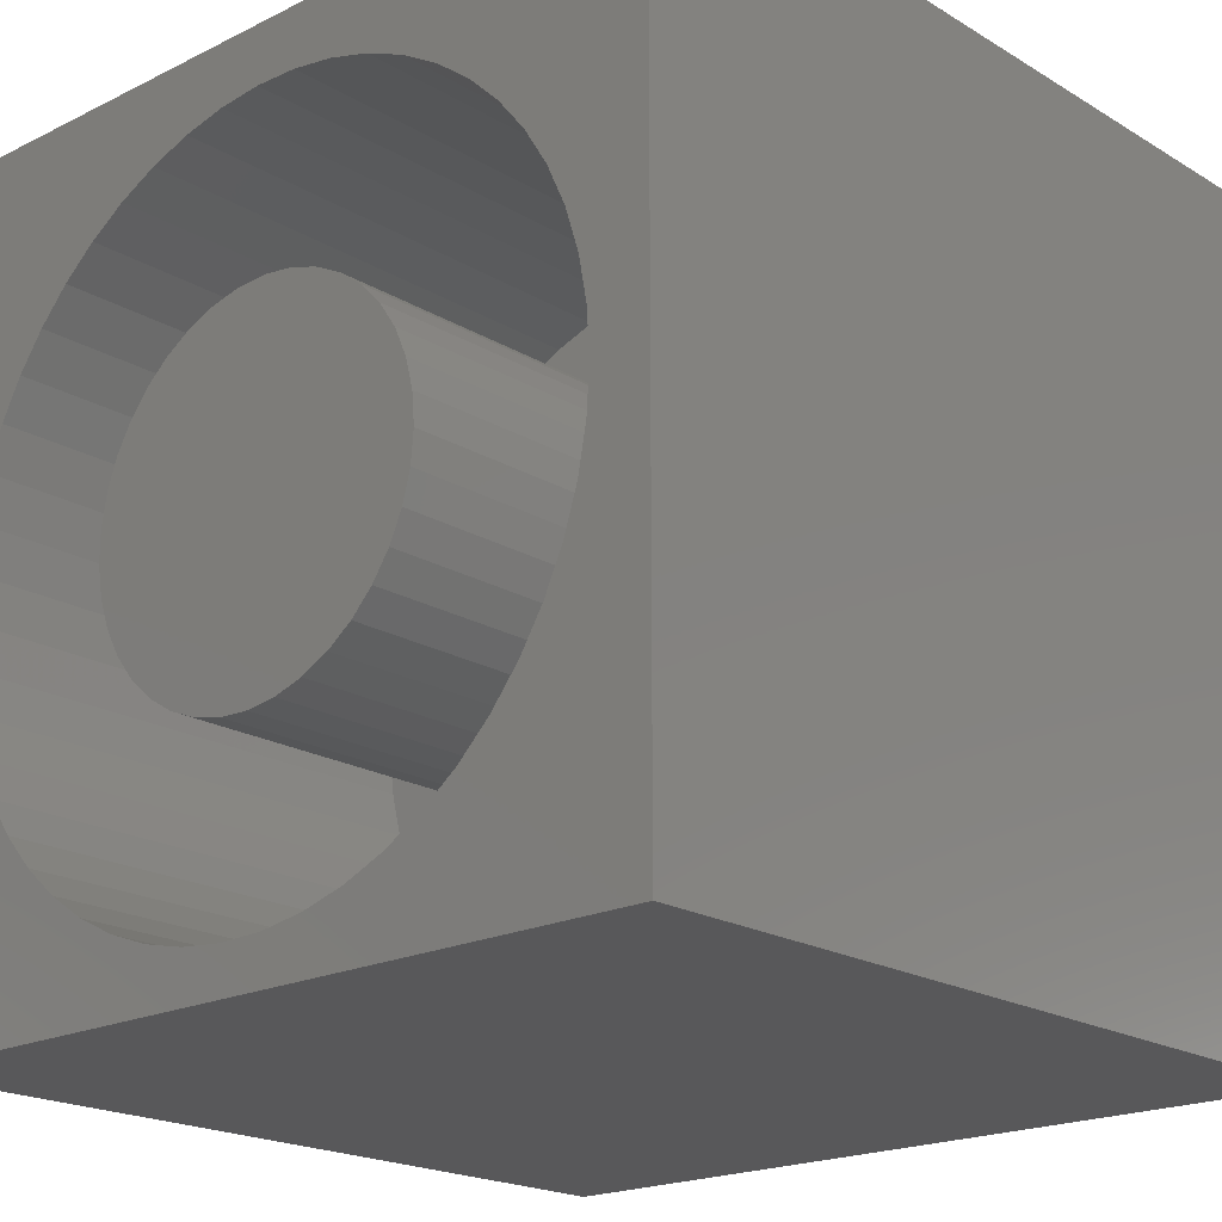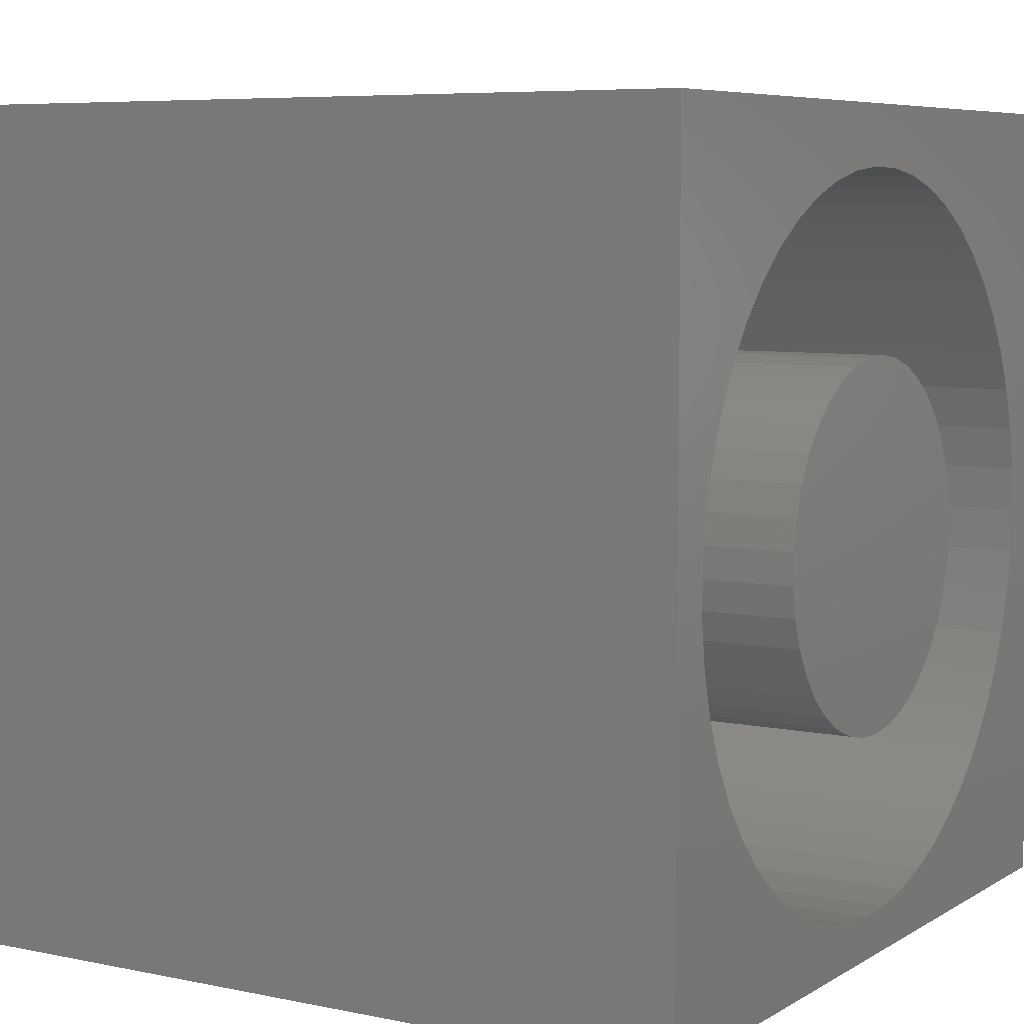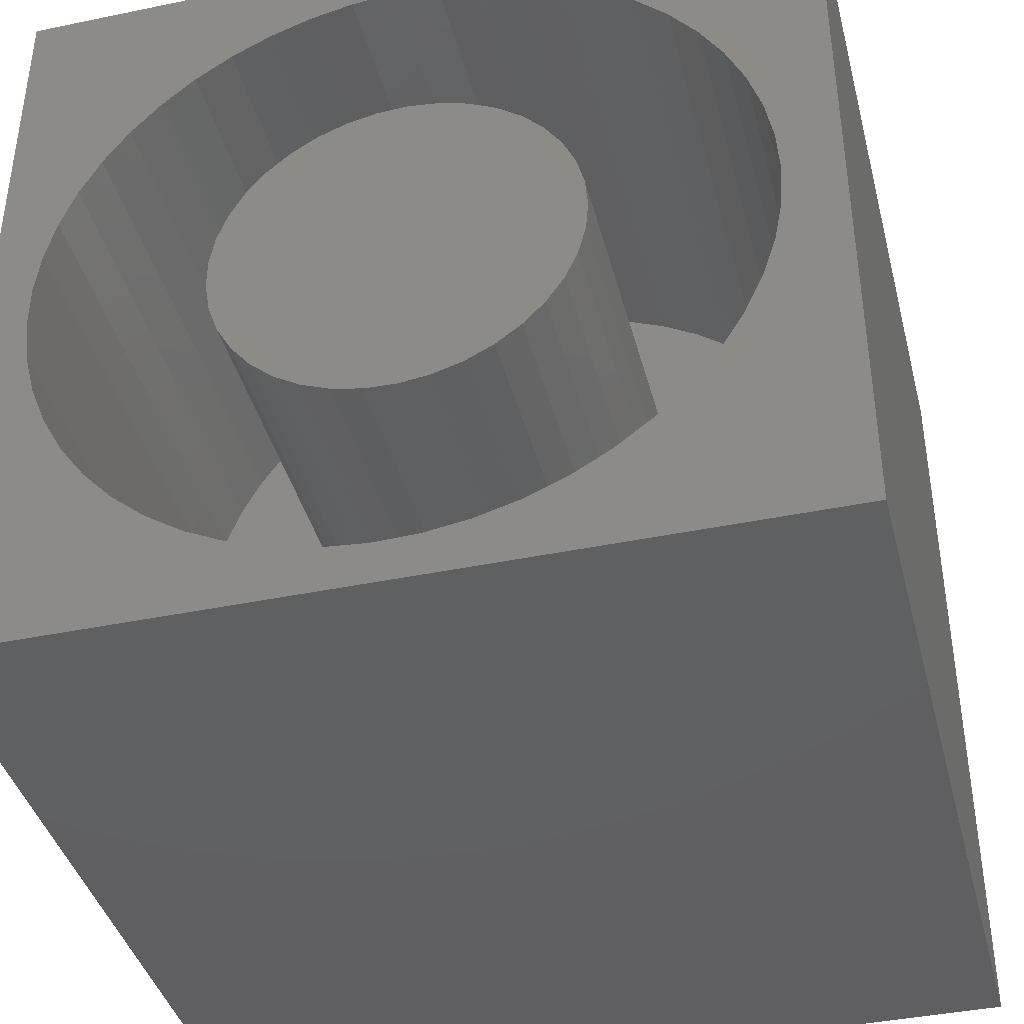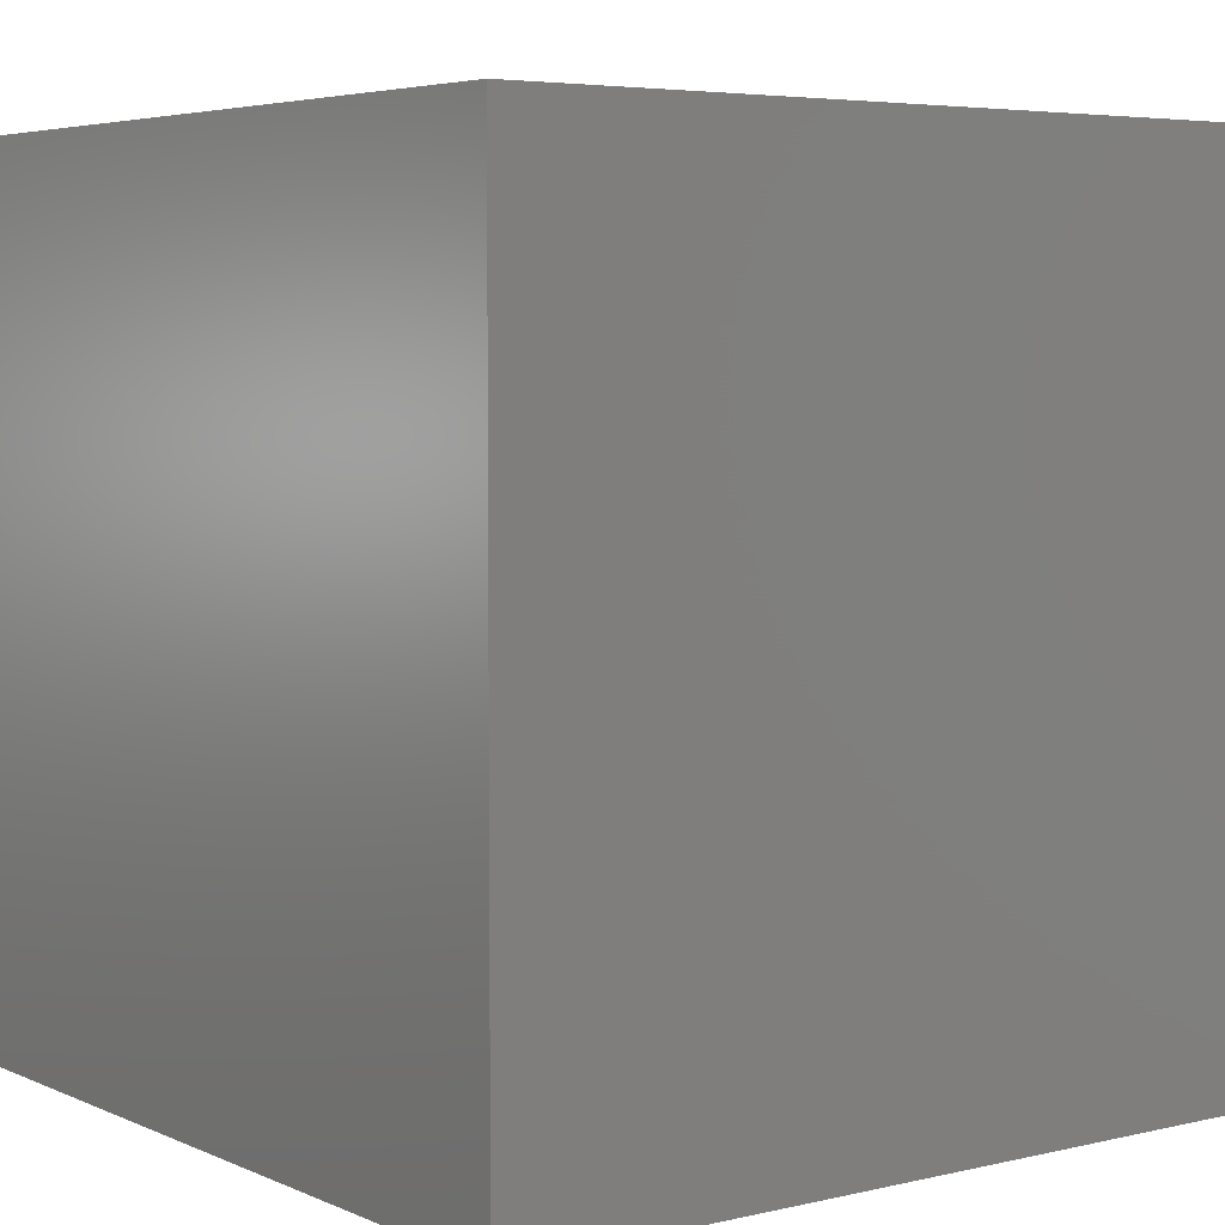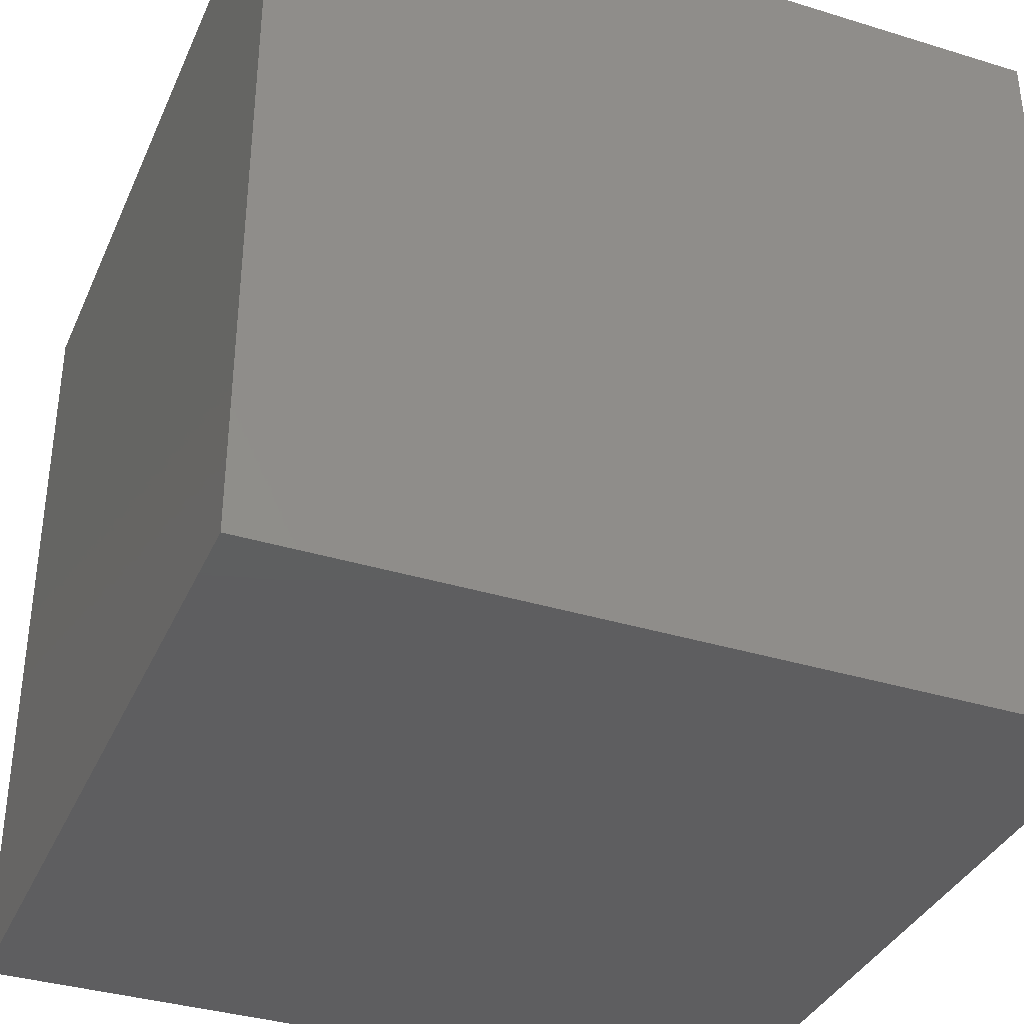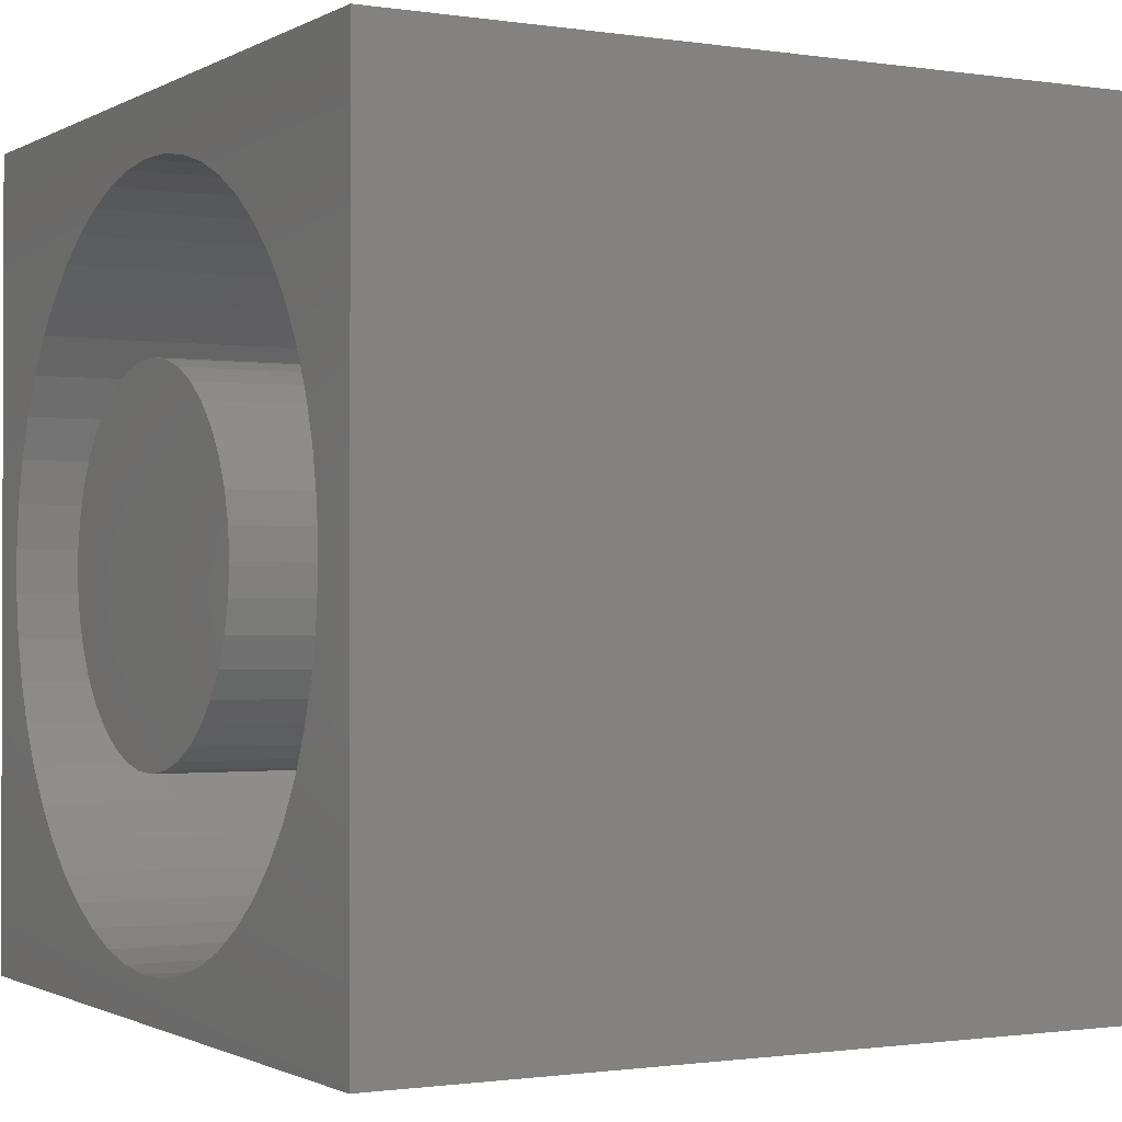
<metadata>
{"format":"stl","ext":"stl","renderer":"f3d","projection":"perspective","resolution":1024,"background":"white","views":[{"elev":-19.9,"azim":42.3,"up":"+Y"},{"elev":6.7,"azim":-58.6,"up":"+Y"},{"elev":-40.3,"azim":14.3,"up":"+Y"},{"elev":4.9,"azim":53.4,"up":"+Z"},{"elev":-36.2,"azim":-21.9,"up":"+Z"},{"elev":-1.1,"azim":60.9,"up":"+Y"}]}
</metadata>
<code>
# stl→obj: 184 verts, 364 faces
v 0 10 10
v 0 10 0
v 0 0 10
v 0 0 0
v 9.266 4.368 10
v 9.167 3.837 10
v 10 0 10
v 8.494 7.438 10
v 8.778 6.98 10
v 10 10 10
v 9.299 4.906 10
v 9.266 5.445 10
v 8.155 7.859 10
v 9.003 6.489 10
v 9.167 5.975 10
v 9.003 3.323 10
v 8.778 2.833 10
v 8.494 2.374 10
v 5.854 9.187 10
v 6.373 9.039 10
v 6.87 8.829 10
v 8.155 1.954 10
v 7.768 1.578 10
v 7.337 1.253 10
v 6.87 0.9835 10
v 6.373 0.7732 10
v 5.854 0.6256 10
v 2.276 1.409 10
v 1.866 1.76 10
v 1.503 2.159 10
v 1.191 2.599 10
v 7.337 8.559 10
v 7.768 8.234 10
v 5.321 0.5428 10
v 4.782 0.5262 10
v 4.245 0.576 10
v 3.717 0.6914 10
v 3.209 0.8707 10
v 2.726 1.111 10
v 0.7407 6.235 10
v 0.9357 6.738 10
v 1.191 7.213 10
v 0.9357 3.075 10
v 0.7407 3.578 10
v 0.6091 4.101 10
v 0.5428 4.637 10
v 0.5428 5.176 10
v 0.6091 5.712 10
v 2.276 8.403 10
v 2.726 8.701 10
v 3.209 8.942 10
v 3.717 9.121 10
v 4.245 9.237 10
v 4.782 9.286 10
v 5.321 9.27 10
v 1.503 7.654 10
v 1.866 8.052 10
v 10 10 0
v 10 0 0
v 9.266 4.368 3.926
v 9.299 4.906 3.926
v 9.266 5.445 3.926
v 9.167 5.975 3.926
v 9.003 6.489 3.926
v 8.778 6.98 3.926
v 8.494 7.438 3.926
v 8.155 7.859 3.926
v 7.768 8.234 3.926
v 7.337 8.559 3.926
v 6.87 8.829 3.926
v 6.373 9.039 3.926
v 5.854 9.187 3.926
v 5.321 9.27 3.926
v 4.782 9.286 3.926
v 4.245 9.237 3.926
v 3.717 9.121 3.926
v 3.209 8.942 3.926
v 2.726 8.701 3.926
v 2.276 8.403 3.926
v 1.866 8.052 3.926
v 1.503 7.654 3.926
v 1.191 7.213 3.926
v 0.9357 6.738 3.926
v 0.7407 6.235 3.926
v 0.6091 5.712 3.926
v 0.5428 5.176 3.926
v 0.5428 4.637 3.926
v 0.6091 4.101 3.926
v 0.7407 3.578 3.926
v 0.9357 3.075 3.926
v 1.191 2.599 3.926
v 1.503 2.159 3.926
v 1.866 1.76 3.926
v 2.276 1.409 3.926
v 2.726 1.111 3.926
v 3.209 0.8707 3.926
v 3.717 0.6914 3.926
v 4.245 0.576 3.926
v 4.782 0.5262 3.926
v 5.321 0.5428 3.926
v 5.854 0.6256 3.926
v 6.373 0.7732 3.926
v 6.87 0.9835 3.926
v 7.337 1.253 3.926
v 7.768 1.578 3.926
v 8.155 1.954 3.926
v 8.494 2.374 3.926
v 8.778 2.833 3.926
v 9.003 3.323 3.926
v 9.167 3.837 3.926
v 7.015 4.165 3.926
v 7.11 4.53 3.926
v 7.142 4.906 3.926
v 7.11 5.282 3.926
v 6.648 3.508 3.926
v 6.86 3.821 3.926
v 4.265 7.034 3.926
v 3.915 6.894 3.926
v 3.593 6.696 3.926
v 3.31 6.446 3.926
v 6.084 6.801 3.926
v 5.747 6.971 3.926
v 5.386 7.082 3.926
v 5.011 7.13 3.926
v 6.86 5.992 3.926
v 6.648 6.304 3.926
v 6.387 6.577 3.926
v 4.634 7.114 3.926
v 7.015 5.648 3.926
v 5.747 2.841 3.926
v 6.084 3.011 3.926
v 6.387 3.236 3.926
v 4.634 2.699 3.926
v 5.011 2.683 3.926
v 5.386 2.731 3.926
v 3.073 3.66 3.926
v 3.31 3.366 3.926
v 3.593 3.117 3.926
v 3.915 2.919 3.926
v 3.073 6.153 3.926
v 2.889 5.823 3.926
v 2.763 5.467 3.926
v 2.699 4.718 3.926
v 2.763 4.346 3.926
v 2.889 3.99 3.926
v 2.699 5.095 3.926
v 4.265 2.778 3.926
v 7.142 4.906 10
v 7.11 4.53 10
v 7.015 4.165 10
v 6.86 3.821 10
v 6.648 3.508 10
v 6.387 3.236 10
v 6.084 3.011 10
v 5.747 2.841 10
v 5.386 2.731 10
v 5.011 2.683 10
v 4.634 2.699 10
v 4.265 2.778 10
v 3.915 2.919 10
v 3.593 3.117 10
v 3.31 3.366 10
v 3.073 3.66 10
v 2.889 3.99 10
v 2.763 4.346 10
v 2.699 4.718 10
v 2.699 5.095 10
v 2.763 5.467 10
v 2.889 5.823 10
v 3.073 6.153 10
v 3.31 6.446 10
v 3.593 6.696 10
v 3.915 6.894 10
v 4.265 7.034 10
v 4.634 7.114 10
v 5.011 7.13 10
v 5.386 7.082 10
v 5.747 6.971 10
v 6.084 6.801 10
v 6.387 6.577 10
v 6.648 6.304 10
v 6.86 5.992 10
v 7.015 5.648 10
v 7.11 5.282 10
f 1 2 3
f 3 2 4
f 5 6 7
f 8 9 10
f 5 7 11
f 11 7 10
f 11 10 12
f 8 10 13
f 9 14 10
f 10 14 15
f 10 15 12
f 6 16 7
f 7 16 17
f 7 17 18
f 19 20 10
f 10 20 21
f 18 22 7
f 7 22 23
f 7 23 24
f 24 25 7
f 7 25 26
f 7 26 27
f 28 29 3
f 3 29 30
f 3 30 31
f 21 32 10
f 10 32 33
f 10 33 13
f 27 34 7
f 7 34 35
f 7 35 3
f 3 35 36
f 3 36 37
f 37 38 3
f 3 38 39
f 3 39 28
f 40 41 1
f 1 41 42
f 31 43 3
f 3 43 44
f 3 44 45
f 45 46 3
f 3 46 47
f 3 47 1
f 1 47 48
f 1 48 40
f 49 50 1
f 1 50 51
f 1 51 52
f 52 53 1
f 1 53 54
f 1 54 10
f 10 54 55
f 10 55 19
f 42 56 1
f 1 56 57
f 1 57 49
f 58 10 59
f 59 10 7
f 2 58 4
f 4 58 59
f 10 58 1
f 1 58 2
f 59 7 4
f 4 7 3
f 60 11 61
f 61 11 12
f 61 12 62
f 62 12 15
f 62 15 63
f 63 15 14
f 63 14 64
f 64 14 9
f 64 9 65
f 65 9 8
f 65 8 66
f 66 8 13
f 66 13 67
f 67 13 33
f 67 33 68
f 68 33 32
f 68 32 69
f 69 32 21
f 69 21 70
f 70 21 20
f 70 20 71
f 71 20 19
f 71 19 72
f 72 19 55
f 72 55 73
f 73 55 54
f 73 54 74
f 74 54 53
f 74 53 75
f 75 53 52
f 75 52 76
f 76 52 51
f 76 51 77
f 77 51 50
f 77 50 78
f 78 50 49
f 78 49 79
f 79 49 57
f 79 57 80
f 80 57 56
f 80 56 81
f 81 56 42
f 81 42 82
f 82 42 41
f 82 41 83
f 83 41 40
f 83 40 84
f 84 40 48
f 84 48 85
f 85 48 47
f 85 47 86
f 86 47 46
f 86 46 87
f 87 46 45
f 87 45 88
f 88 45 44
f 88 44 89
f 89 44 43
f 89 43 90
f 90 43 31
f 90 31 91
f 91 31 30
f 91 30 92
f 92 30 29
f 92 29 93
f 93 29 28
f 93 28 94
f 94 28 39
f 94 39 95
f 95 39 38
f 95 38 96
f 96 38 37
f 96 37 97
f 97 37 36
f 97 36 98
f 98 36 35
f 98 35 99
f 99 35 34
f 99 34 100
f 100 34 27
f 100 27 101
f 101 27 26
f 101 26 102
f 102 26 25
f 102 25 103
f 103 25 24
f 103 24 104
f 104 24 23
f 104 23 105
f 105 23 22
f 105 22 106
f 106 22 18
f 106 18 107
f 107 18 17
f 107 17 108
f 108 17 16
f 108 16 109
f 109 16 6
f 109 6 110
f 110 6 5
f 110 5 60
f 60 5 11
f 111 110 112
f 112 110 60
f 112 60 113
f 113 60 61
f 113 61 114
f 115 107 116
f 116 107 108
f 116 108 111
f 111 108 109
f 111 109 110
f 117 77 118
f 118 77 78
f 118 78 119
f 119 78 79
f 119 79 120
f 121 70 122
f 122 70 71
f 122 71 123
f 123 71 72
f 123 72 124
f 125 66 126
f 126 66 67
f 126 67 127
f 127 67 68
f 127 68 121
f 121 68 69
f 121 69 70
f 72 73 124
f 124 73 74
f 124 74 128
f 128 74 75
f 128 75 117
f 117 75 76
f 117 76 77
f 61 62 114
f 114 62 63
f 114 63 129
f 129 63 64
f 129 64 125
f 125 64 65
f 125 65 66
f 130 103 131
f 131 103 104
f 131 104 132
f 132 104 105
f 132 105 115
f 115 105 106
f 115 106 107
f 133 99 134
f 134 99 100
f 134 100 135
f 135 100 101
f 135 101 130
f 130 101 102
f 130 102 103
f 136 92 137
f 137 92 93
f 137 93 138
f 138 93 94
f 138 94 139
f 79 80 120
f 120 80 81
f 120 81 140
f 140 81 82
f 140 82 141
f 141 82 83
f 141 83 142
f 143 88 144
f 144 88 89
f 144 89 145
f 145 89 90
f 145 90 136
f 136 90 91
f 136 91 92
f 83 84 142
f 142 84 85
f 142 85 146
f 146 85 86
f 146 86 143
f 143 86 87
f 143 87 88
f 94 95 139
f 139 95 96
f 139 96 147
f 147 96 97
f 147 97 133
f 133 97 98
f 133 98 99
f 114 148 113
f 113 148 149
f 113 149 112
f 112 149 150
f 112 150 111
f 111 150 151
f 111 151 116
f 116 151 152
f 116 152 115
f 115 152 153
f 115 153 132
f 132 153 154
f 132 154 131
f 131 154 155
f 131 155 130
f 130 155 156
f 130 156 135
f 135 156 157
f 135 157 134
f 134 157 158
f 134 158 133
f 133 158 159
f 133 159 147
f 147 159 160
f 147 160 139
f 139 160 161
f 139 161 138
f 138 161 162
f 138 162 137
f 137 162 163
f 137 163 136
f 136 163 164
f 136 164 145
f 145 164 165
f 145 165 144
f 144 165 166
f 144 166 143
f 143 166 167
f 143 167 146
f 146 167 168
f 146 168 142
f 142 168 169
f 142 169 141
f 141 169 170
f 141 170 140
f 140 170 171
f 140 171 120
f 120 171 172
f 120 172 119
f 119 172 173
f 119 173 118
f 118 173 174
f 118 174 117
f 117 174 175
f 117 175 128
f 128 175 176
f 128 176 124
f 124 176 177
f 124 177 123
f 123 177 178
f 123 178 122
f 122 178 179
f 122 179 121
f 121 179 180
f 121 180 127
f 127 180 181
f 127 181 126
f 126 181 182
f 126 182 125
f 125 182 183
f 125 183 129
f 129 183 184
f 129 184 114
f 114 184 148
f 151 162 161
f 161 160 151
f 151 160 159
f 151 159 158
f 151 150 162
f 162 150 149
f 162 149 148
f 178 177 163
f 148 184 162
f 162 184 183
f 162 183 182
f 177 176 163
f 163 176 175
f 163 175 174
f 168 167 169
f 169 167 166
f 169 166 165
f 182 181 162
f 162 181 180
f 162 180 163
f 163 180 179
f 163 179 178
f 174 173 163
f 163 173 172
f 163 172 171
f 171 170 163
f 163 170 169
f 163 169 164
f 164 169 165
f 158 157 151
f 151 157 156
f 151 156 155
f 155 154 151
f 151 154 153
f 151 153 152

</code>
